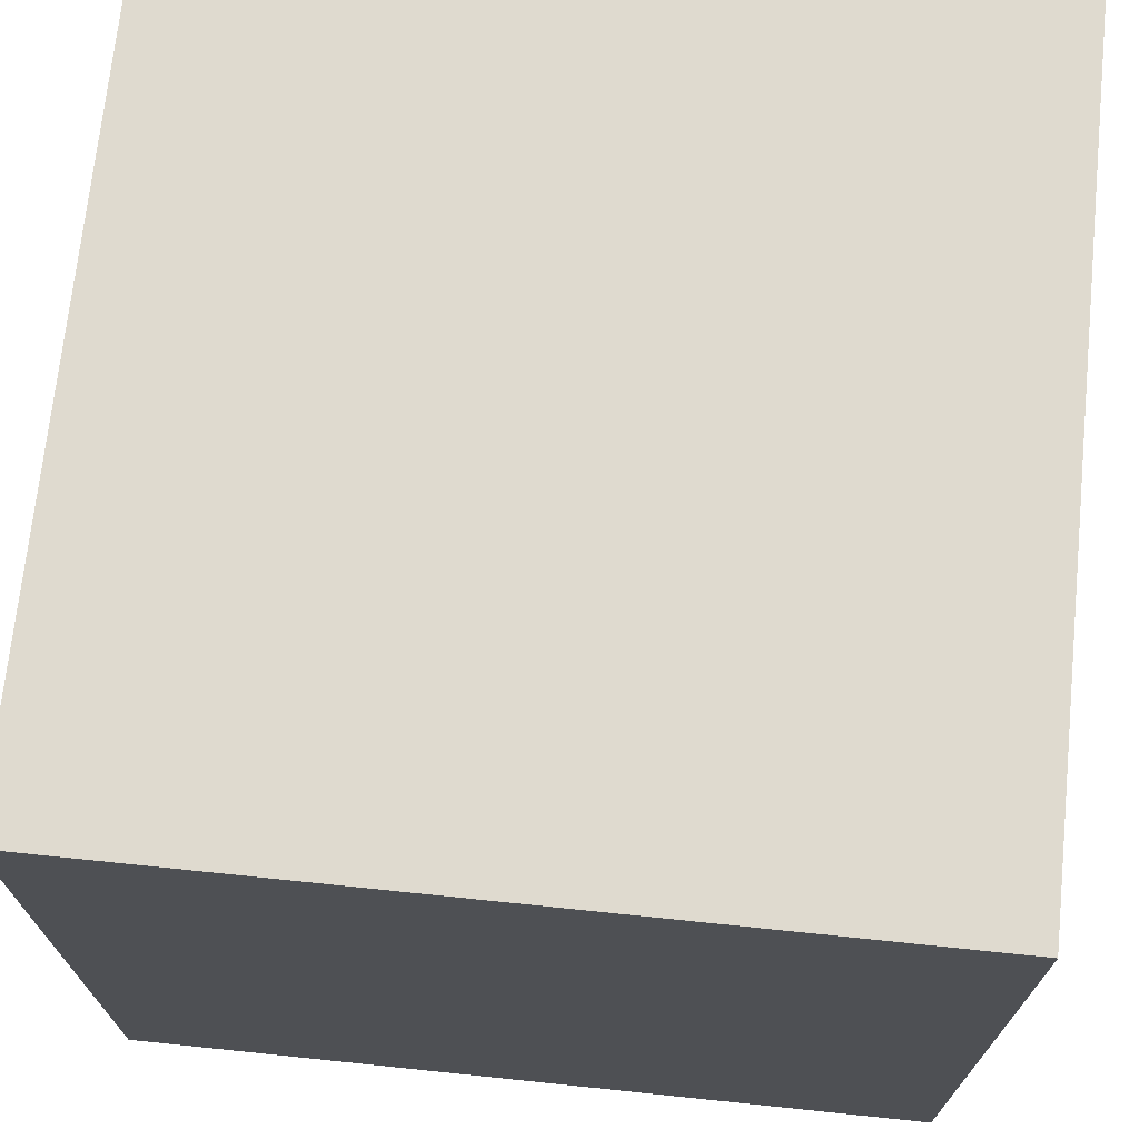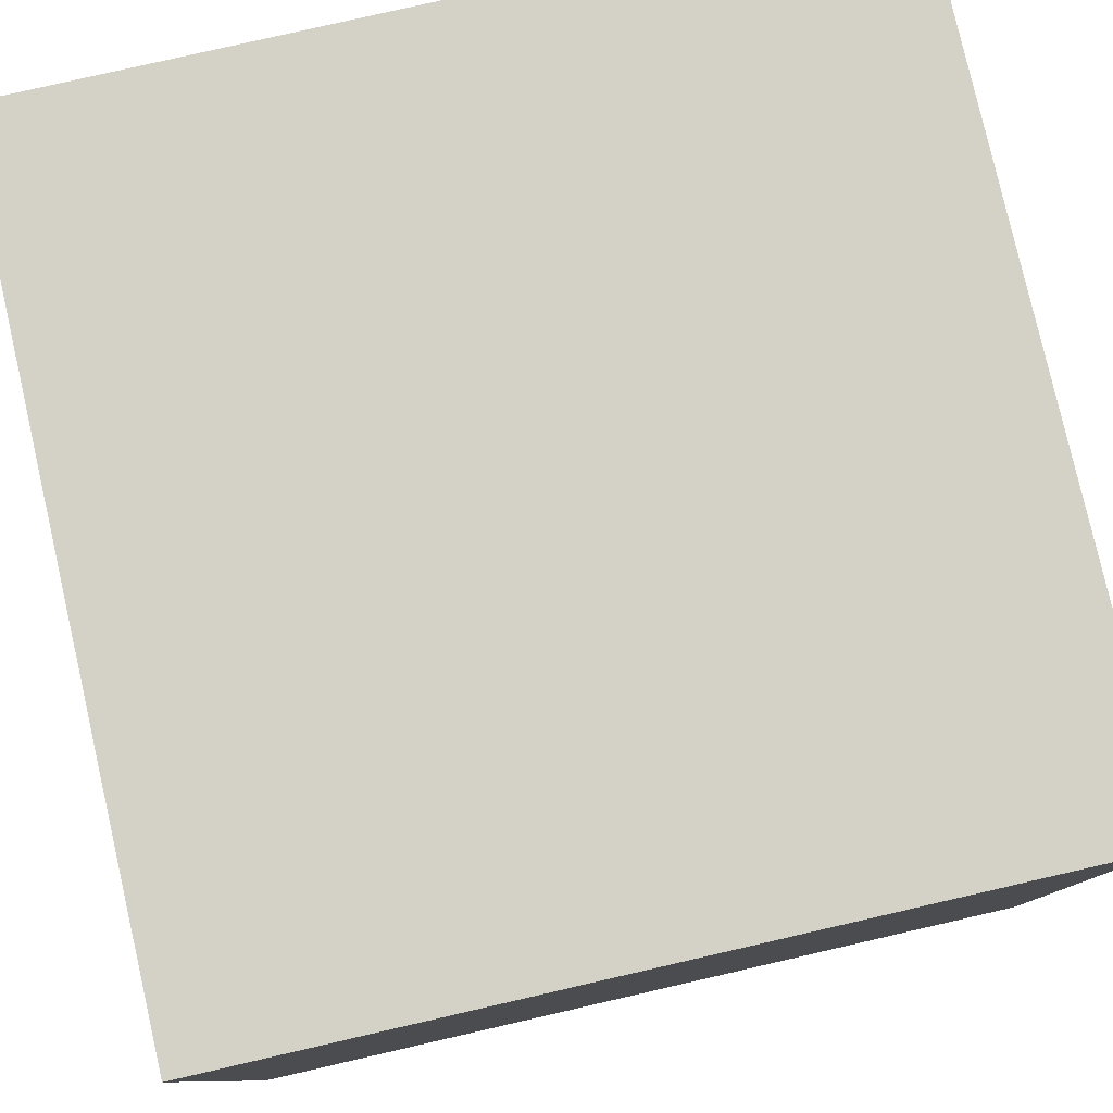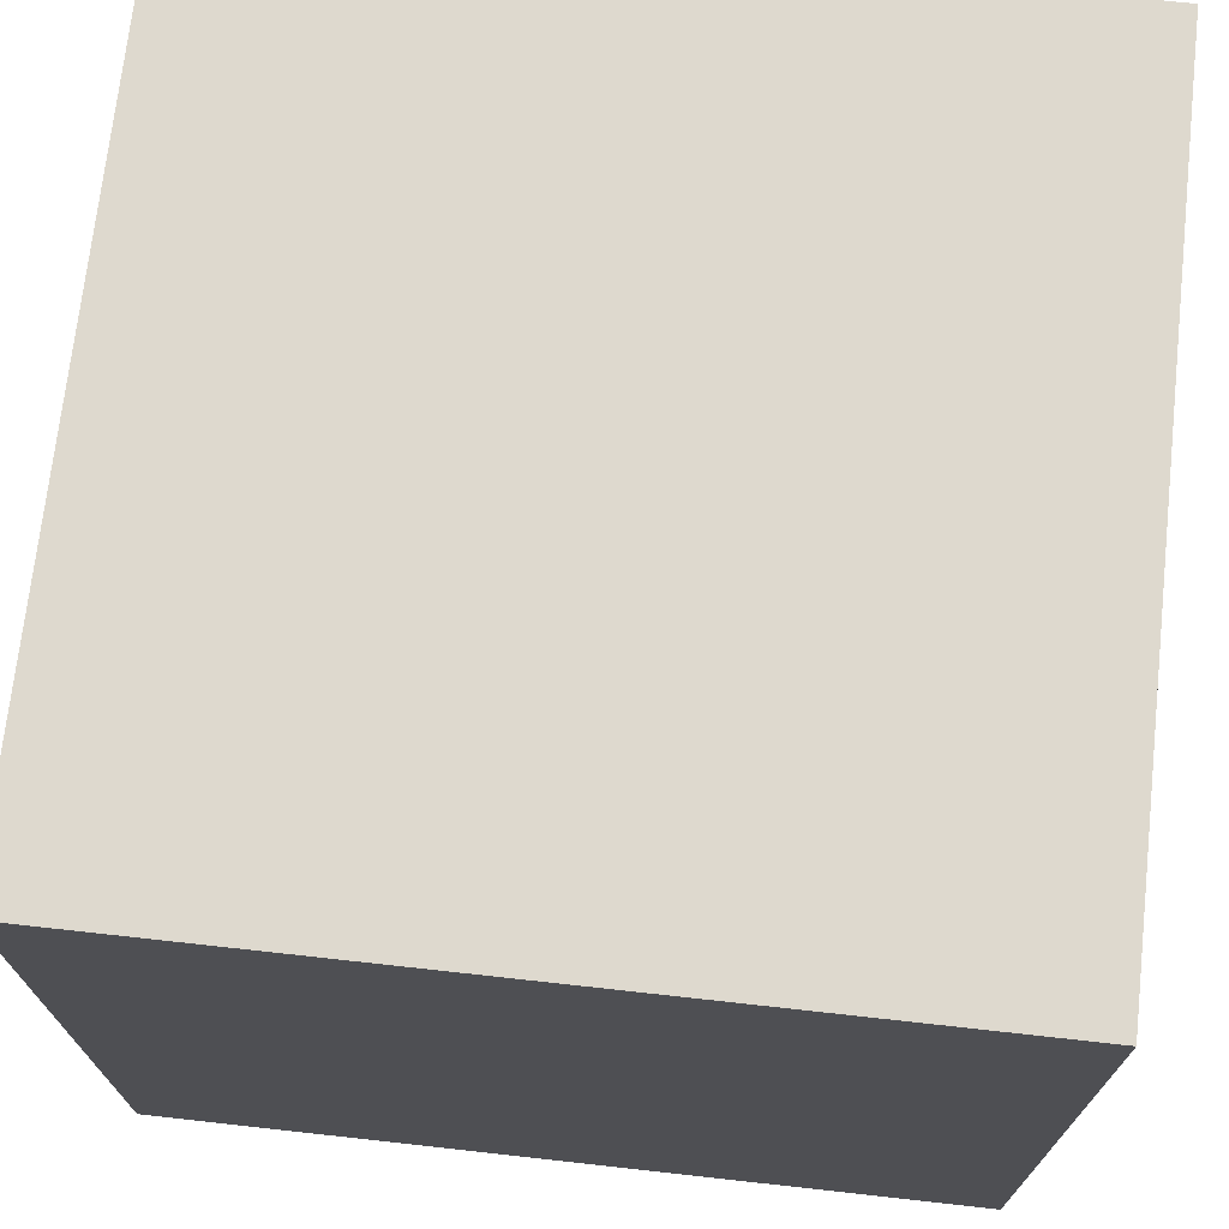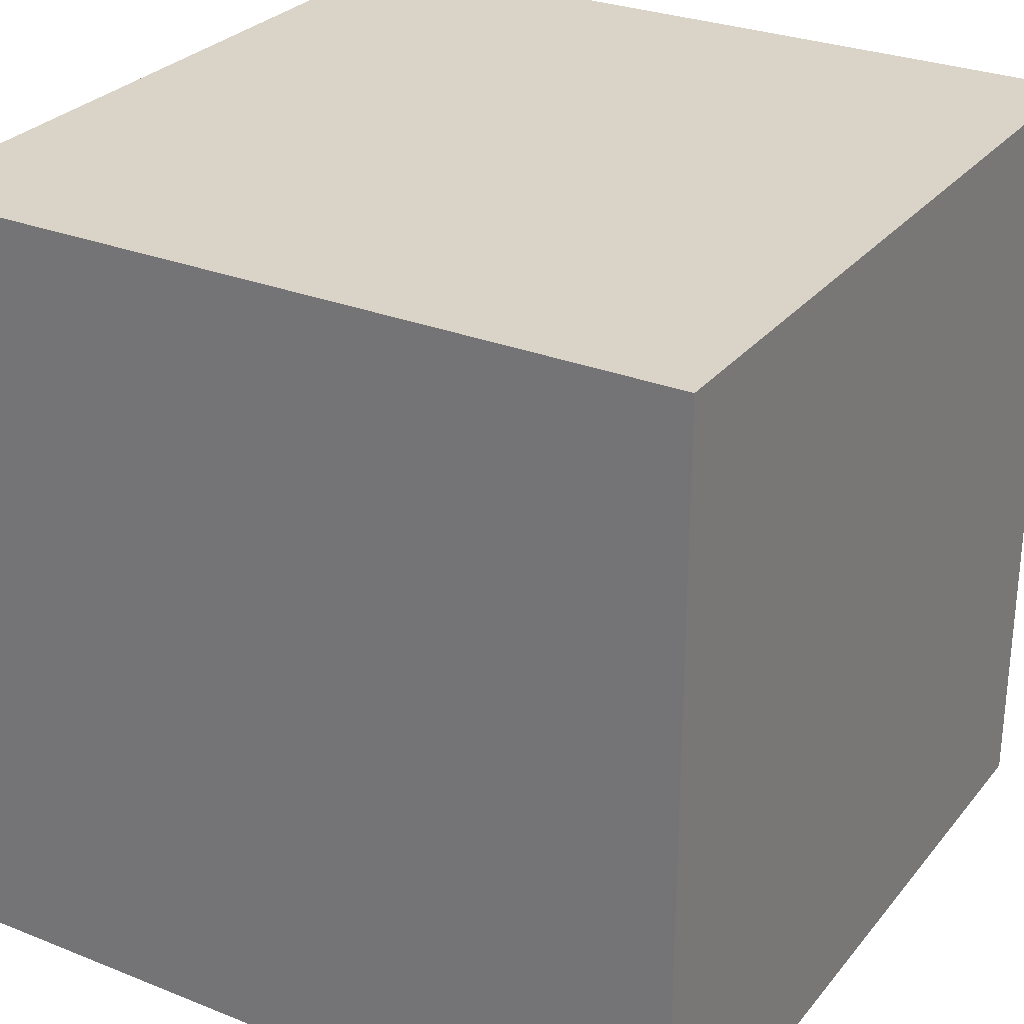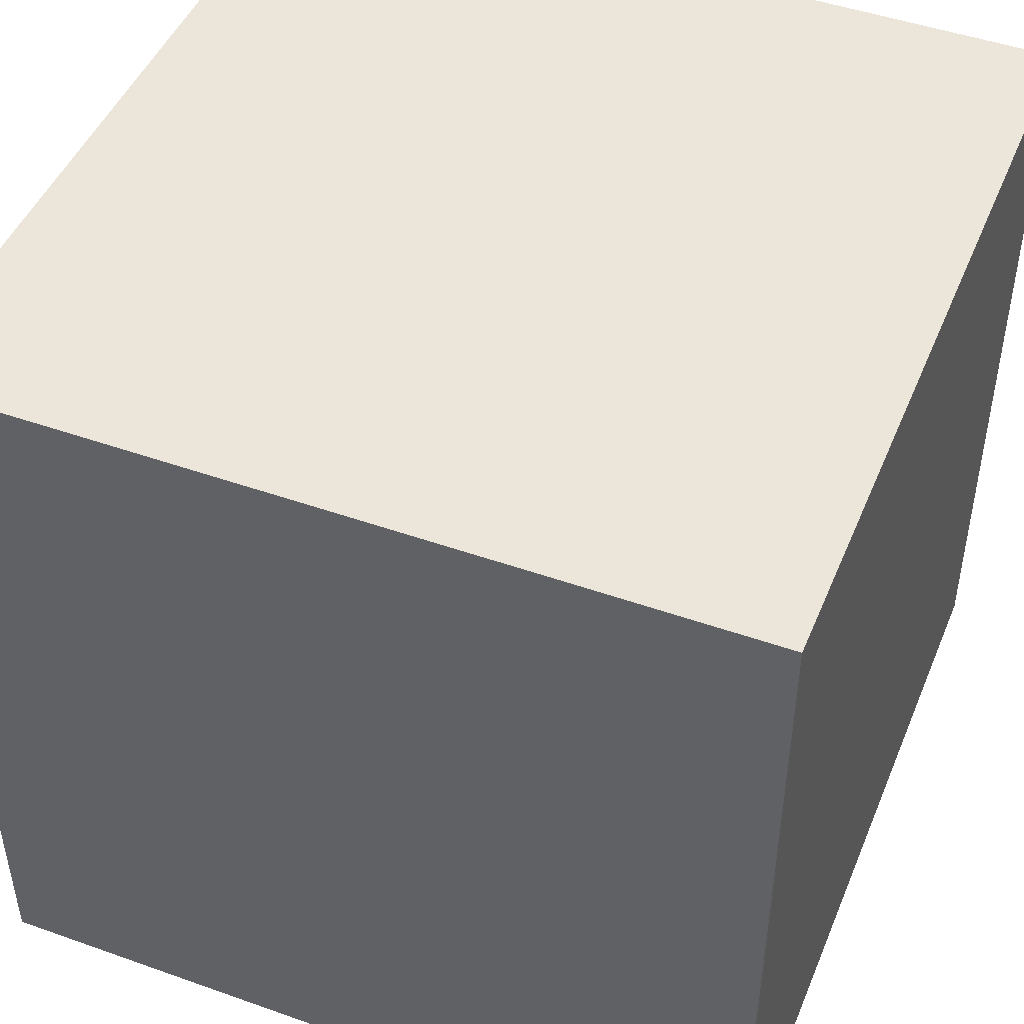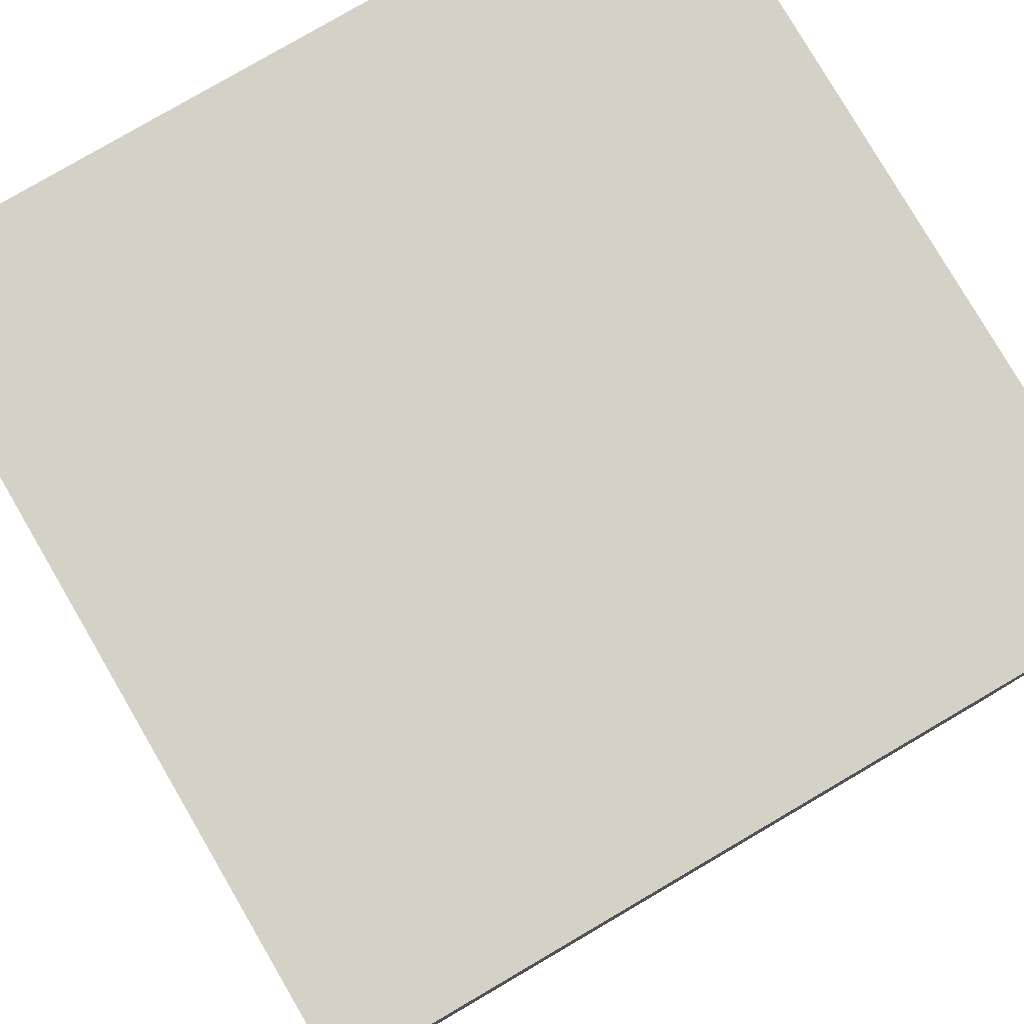
<metadata>
{"format":"obj","ext":"obj","renderer":"f3d","projection":"perspective","resolution":1024,"background":"white","views":[{"elev":70.9,"azim":-174.1,"up":"+Y"},{"elev":79.8,"azim":-12.9,"up":"+Z"},{"elev":71.6,"azim":-83.7,"up":"+Y"},{"elev":28.5,"azim":30.9,"up":"+Y"},{"elev":47.0,"azim":21.9,"up":"+Z"},{"elev":79.8,"azim":-30.3,"up":"+Y"}]}
</metadata>
<code>
o Cube
v 1.092 1.905 -0.7527
v 1.092 -0.09514 -0.7527
v 1.092 1.905 1.247
v 1.092 -0.09514 1.247
v -0.9078 1.905 -0.7527
v -0.9078 -0.09514 -0.7527
v -0.9078 1.905 1.247
v -0.9078 -0.09514 1.247
f 1 5 7 3
f 4 3 7 8
f 8 7 5 6
f 6 2 4 8
f 2 1 3 4
f 6 5 1 2

</code>
